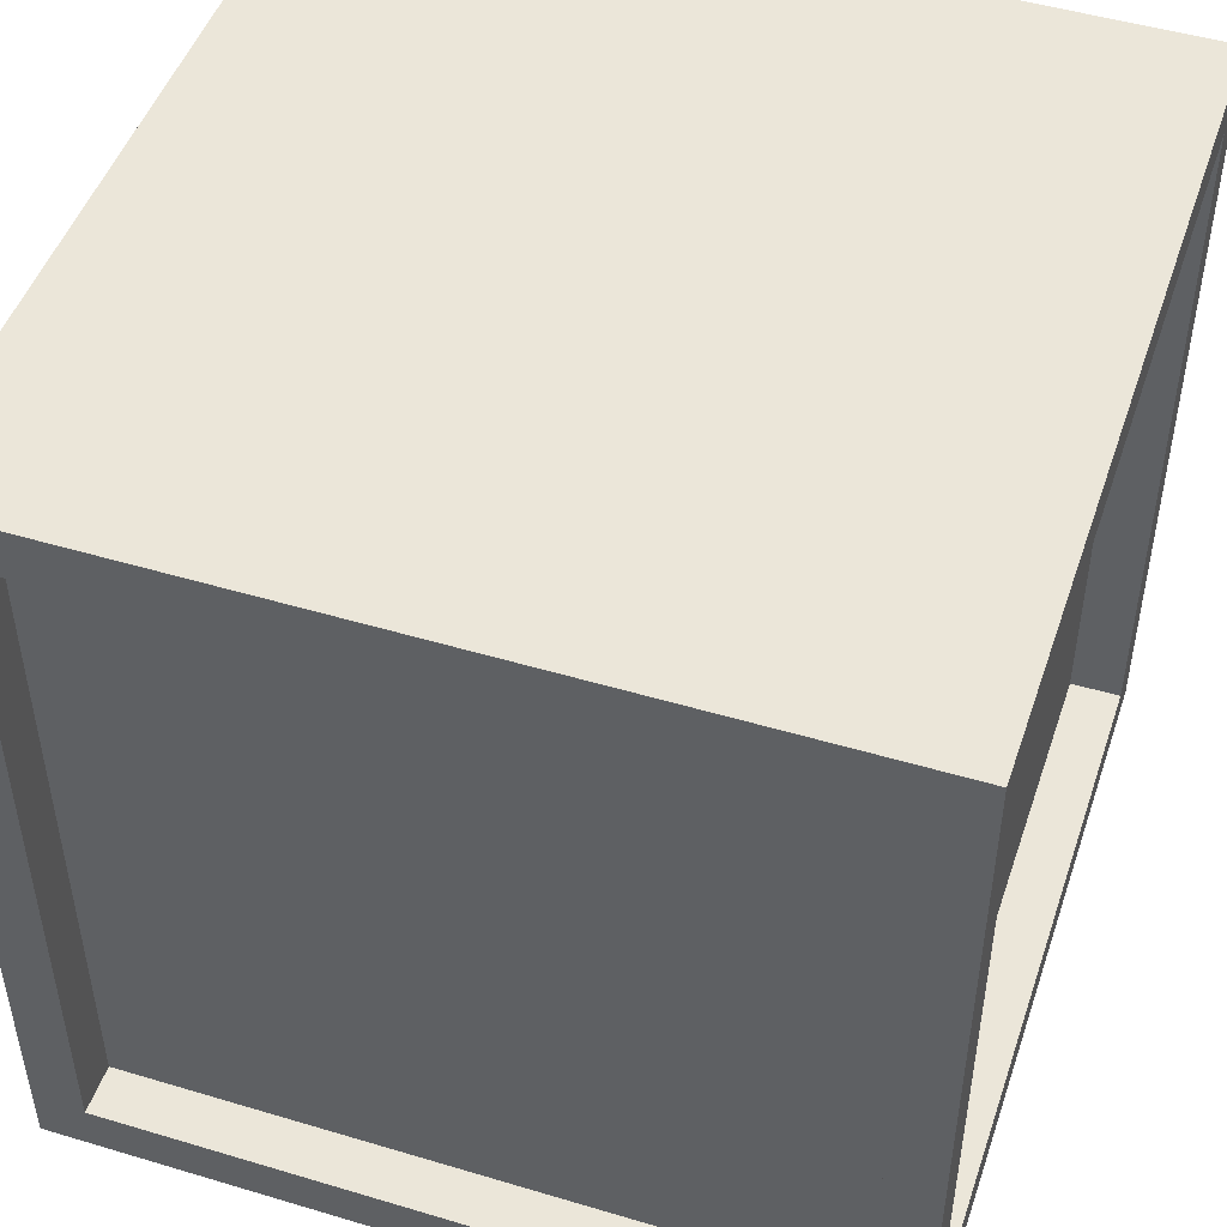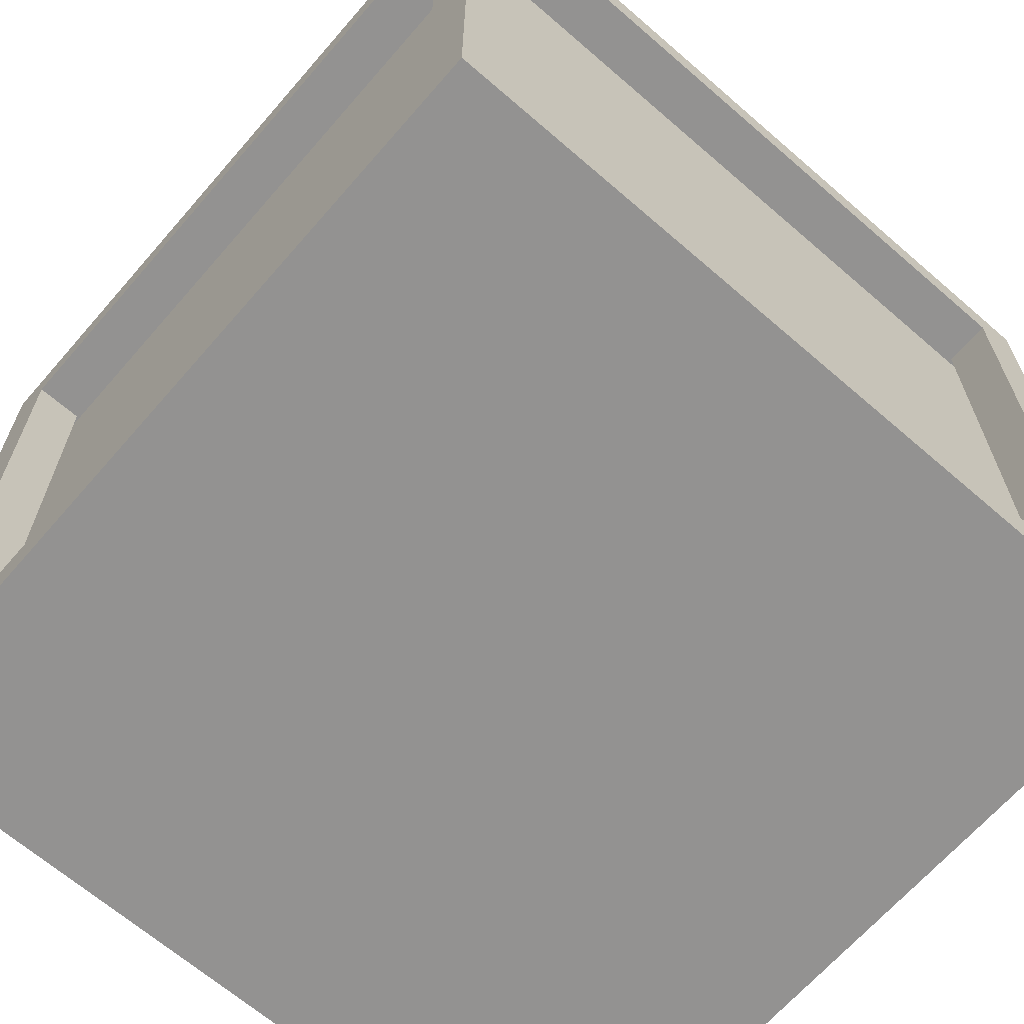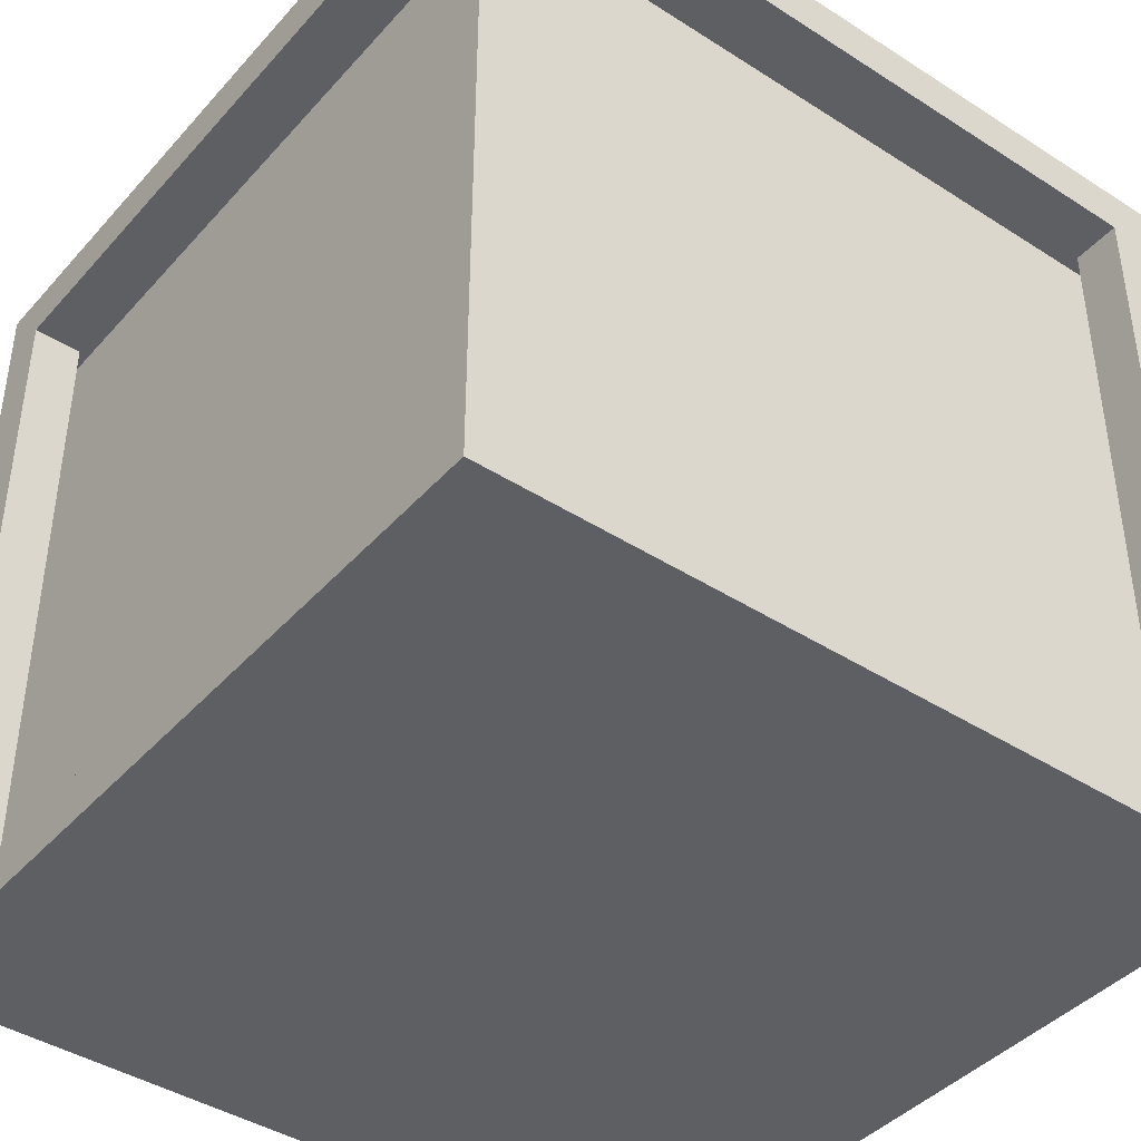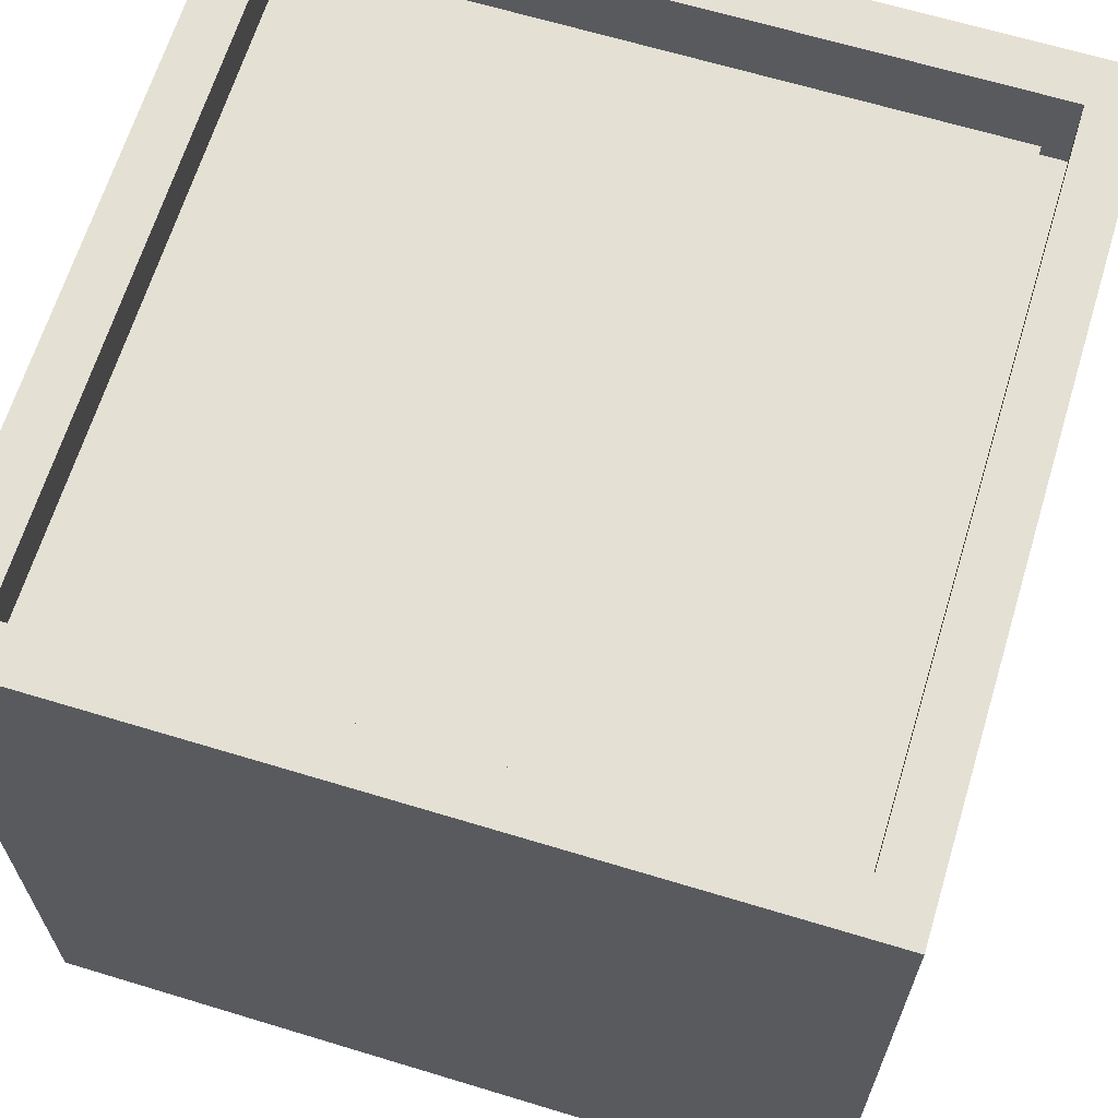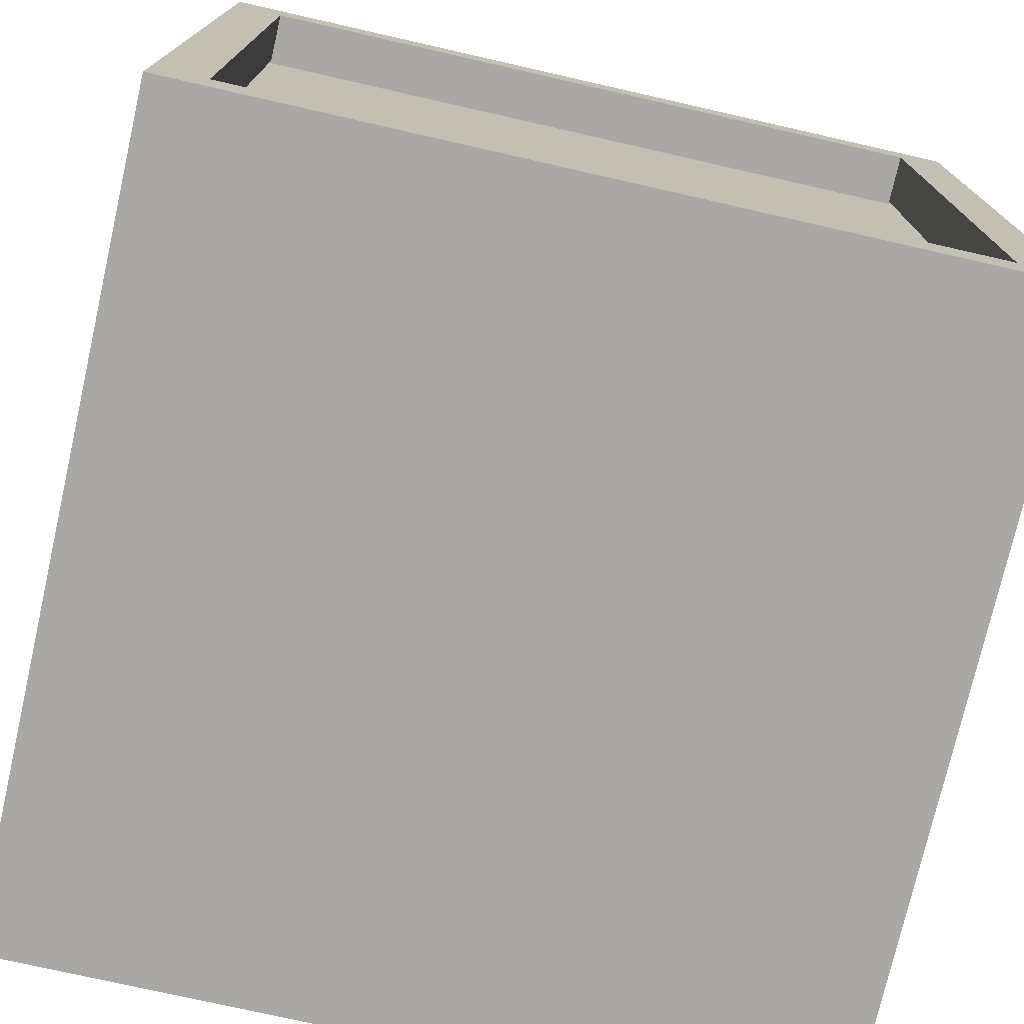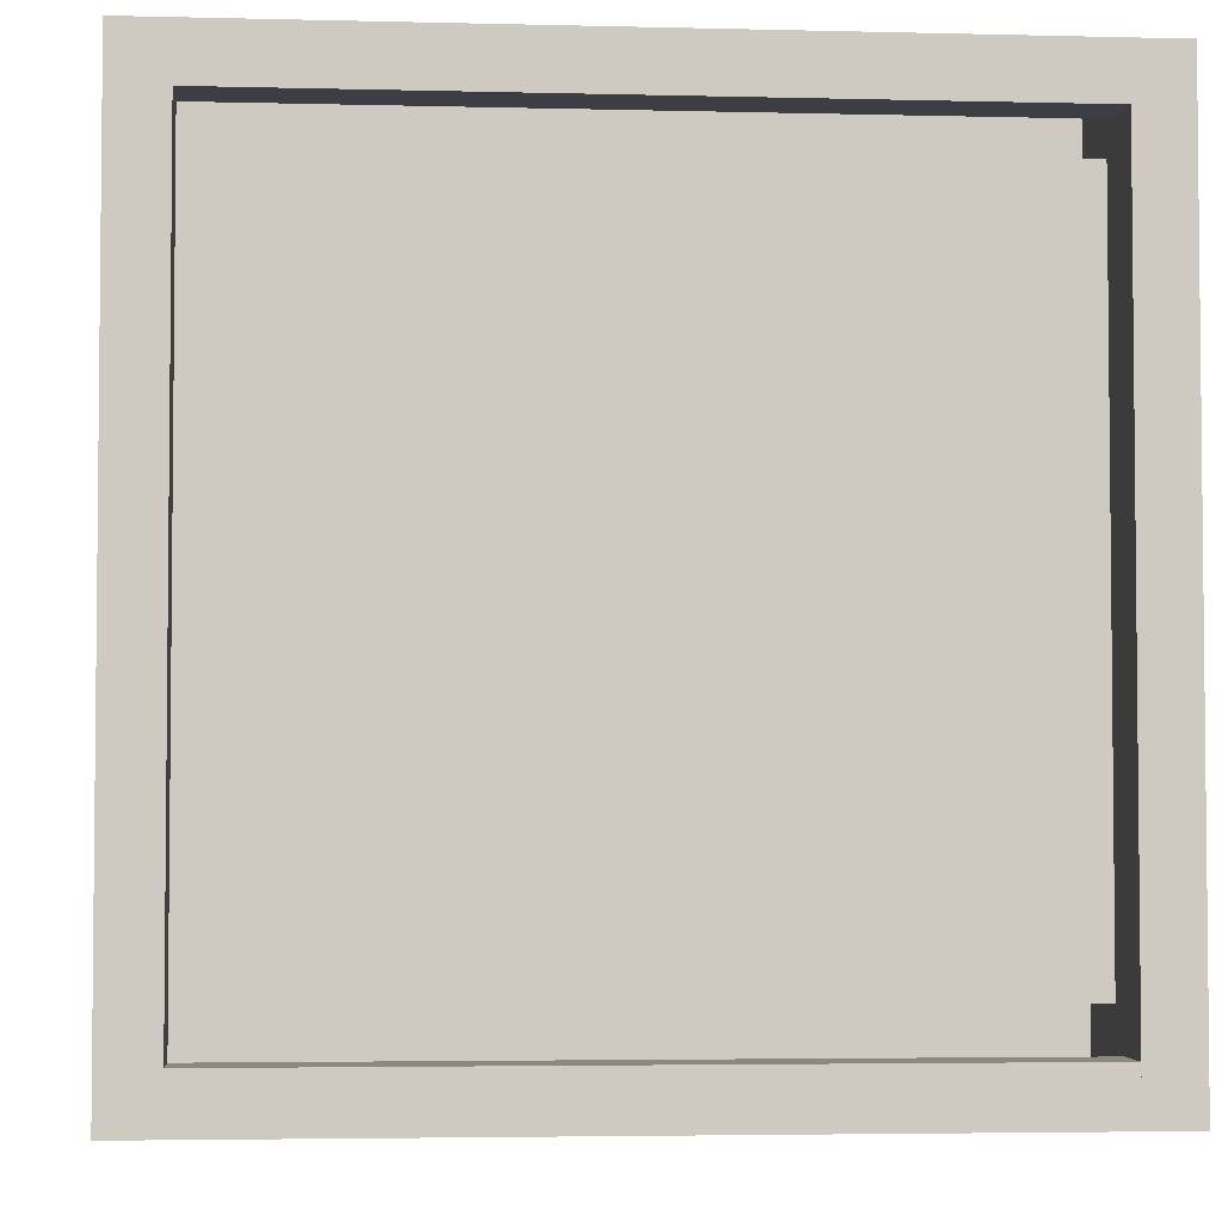
<metadata>
{"format":"obj","ext":"obj","renderer":"f3d","projection":"perspective","resolution":1024,"background":"white","views":[{"elev":48.3,"azim":-71.5,"up":"+Y"},{"elev":-66.4,"azim":-131.0,"up":"+Y"},{"elev":-41.9,"azim":52.3,"up":"+Y"},{"elev":65.4,"azim":17.0,"up":"+Z"},{"elev":-75.1,"azim":-102.8,"up":"+Y"},{"elev":-3.7,"azim":85.1,"up":"+Z"}]}
</metadata>
<code>
o pilar
v -0.4375 0.4375 -0.4375
v -0.4375 0.4375 -0.5
v -0.4375 -0.4375 -0.4375
v -0.4375 -0.4375 -0.5
v -0.5 0.4375 -0.5
v -0.5 0.4375 -0.4375
v -0.5 -0.4375 -0.5
v -0.5 -0.4375 -0.4375
f 4 7 5 2
f 3 4 2 1
f 8 3 1 6
f 7 8 6 5
o pilar
v -0.4375 0.4375 0.5
v -0.4375 0.4375 0.4375
v -0.4375 -0.4375 0.5
v -0.4375 -0.4375 0.4375
v -0.5 0.4375 0.4375
v -0.5 0.4375 0.5
v -0.5 -0.4375 0.4375
v -0.5 -0.4375 0.5
f 12 15 13 10
f 11 12 10 9
f 16 11 9 14
f 15 16 14 13
o pilar
v 0.5 0.4375 0.5
v 0.5 0.4375 0.4375
v 0.5 -0.4375 0.5
v 0.5 -0.4375 0.4375
v 0.4375 0.4375 0.4375
v 0.4375 0.4375 0.5
v 0.4375 -0.4375 0.4375
v 0.4375 -0.4375 0.5
f 20 23 21 18
f 19 20 18 17
f 24 19 17 22
f 23 24 22 21
o pilar
v 0.5 0.4375 -0.4375
v 0.5 0.4375 -0.5
v 0.5 -0.4375 -0.4375
v 0.5 -0.4375 -0.5
v 0.4375 0.4375 -0.5
v 0.4375 0.4375 -0.4375
v 0.4375 -0.4375 -0.5
v 0.4375 -0.4375 -0.4375
f 28 31 29 26
f 27 28 26 25
f 32 27 25 30
f 31 32 30 29
o forge
v 0.4375 0.4062 0.4375
v 0.4375 0.4062 -0.4375
v 0.4375 -0.4688 0.4375
v 0.4375 -0.4688 -0.4375
v -0.4375 0.4062 -0.4375
v -0.4375 0.4062 0.4375
v -0.4375 -0.4688 -0.4375
v -0.4375 -0.4688 0.4375
f 36 39 37 34
f 35 36 34 33
f 40 35 33 38
f 39 40 38 37
f 38 33 34 37
o heater
v 0.4062 0.4375 0.4062
v 0.4062 0.4375 -0.3906
v 0.4062 0.375 0.4062
v 0.4062 0.375 -0.3906
v -0.3906 0.4375 -0.3906
v -0.3906 0.4375 0.4062
v -0.3906 0.375 -0.3906
v -0.3906 0.375 0.4062
f 44 47 45 42
f 43 44 42 41
f 48 43 41 46
f 47 48 46 45
o forge_top
v 0.5 0.5 0.5
v 0.5 0.5 -0.5
v 0.5 0.4375 0.5
v 0.5 0.4375 -0.5
v -0.5 0.5 -0.5
v -0.5 0.5 0.5
v -0.5 0.4375 -0.5
v -0.5 0.4375 0.5
f 52 55 53 50
f 51 52 50 49
f 56 51 49 54
f 55 56 54 53
f 54 49 50 53
f 55 52 51 56
o forge_down
v 0.5 -0.4375 0.5
v 0.5 -0.4375 -0.5
v 0.5 -0.5 0.5
v 0.5 -0.5 -0.5
v -0.5 -0.4375 -0.5
v -0.5 -0.4375 0.5
v -0.5 -0.5 -0.5
v -0.5 -0.5 0.5
f 60 63 61 58
f 59 60 58 57
f 64 59 57 62
f 63 64 62 61
f 62 57 58 61
f 63 60 59 64

</code>
